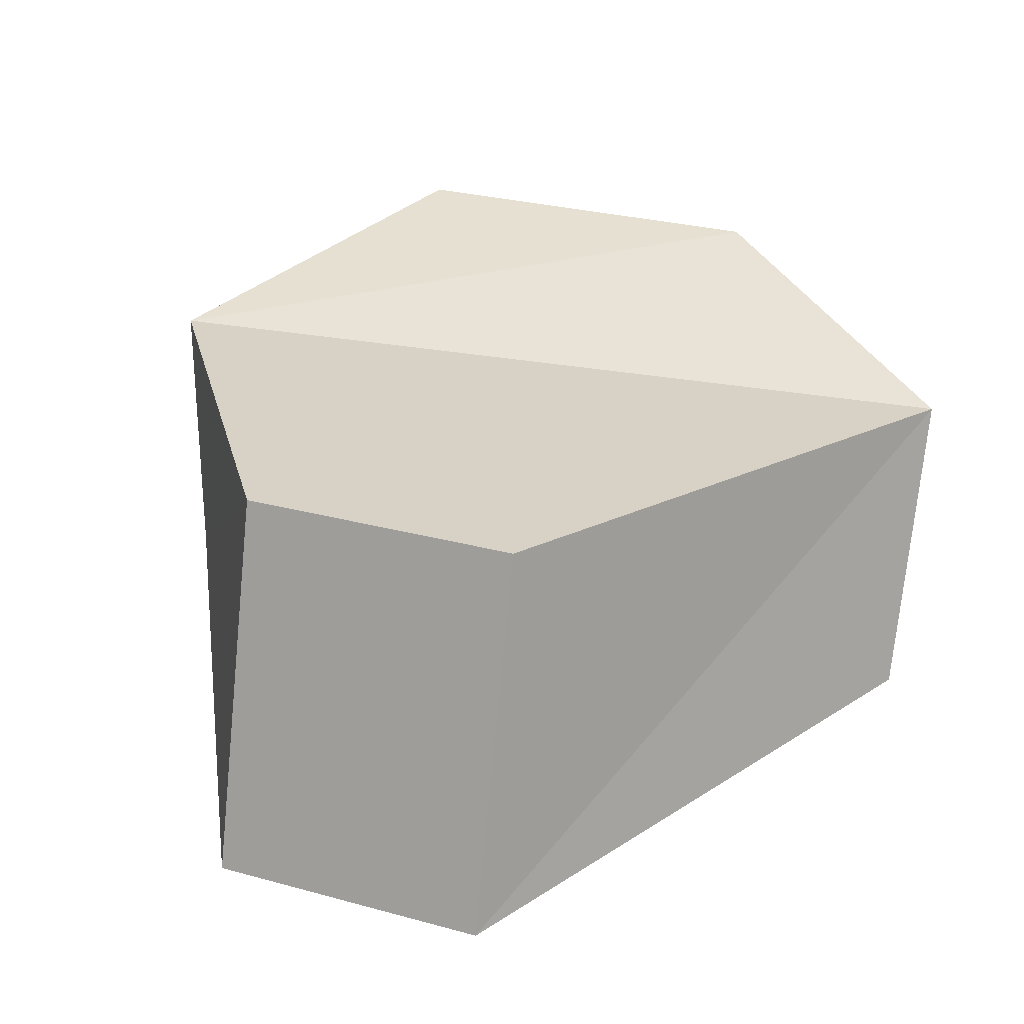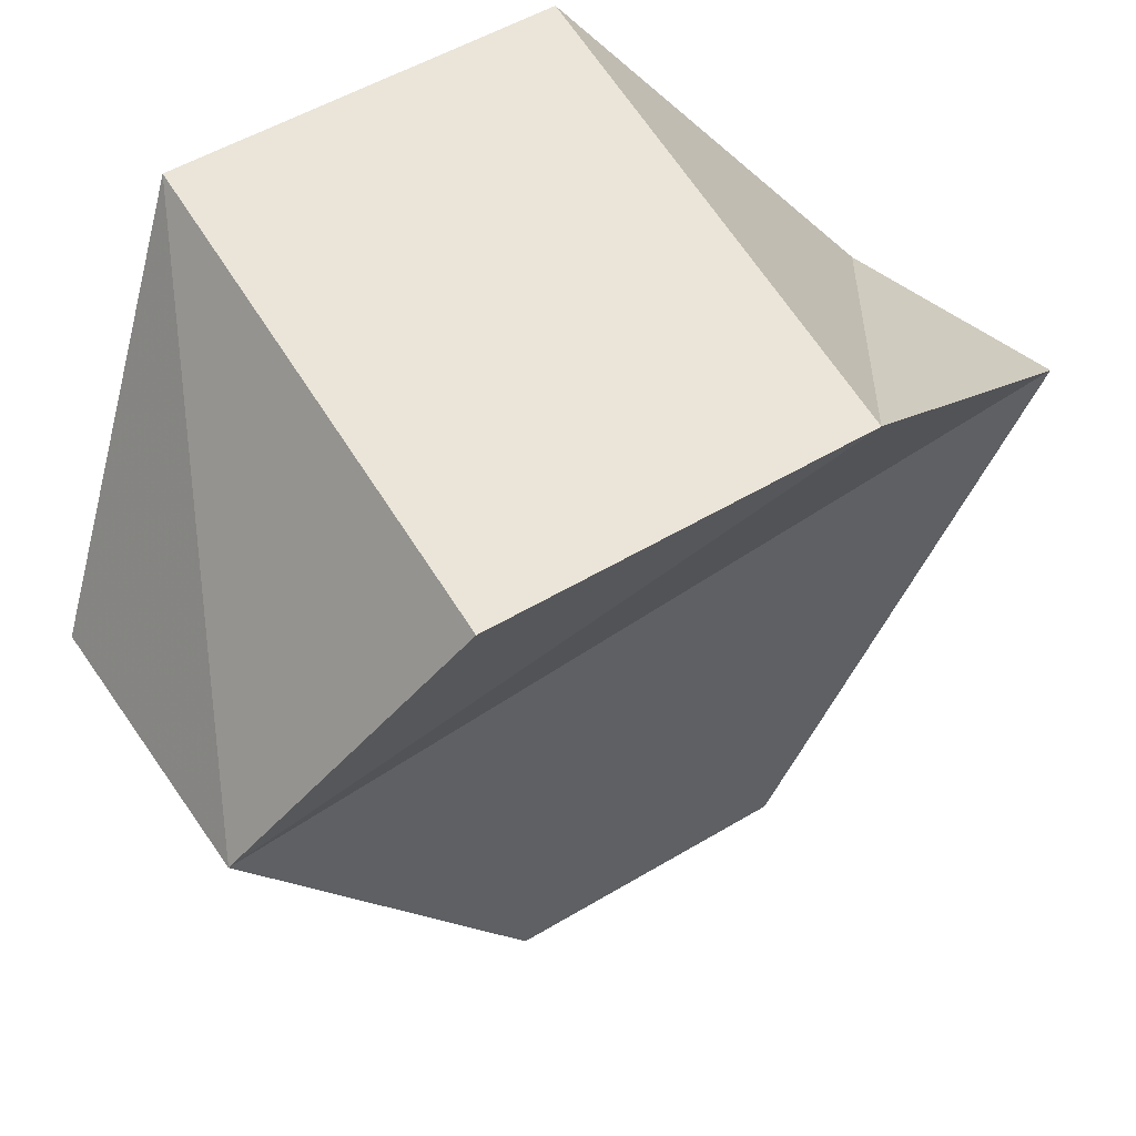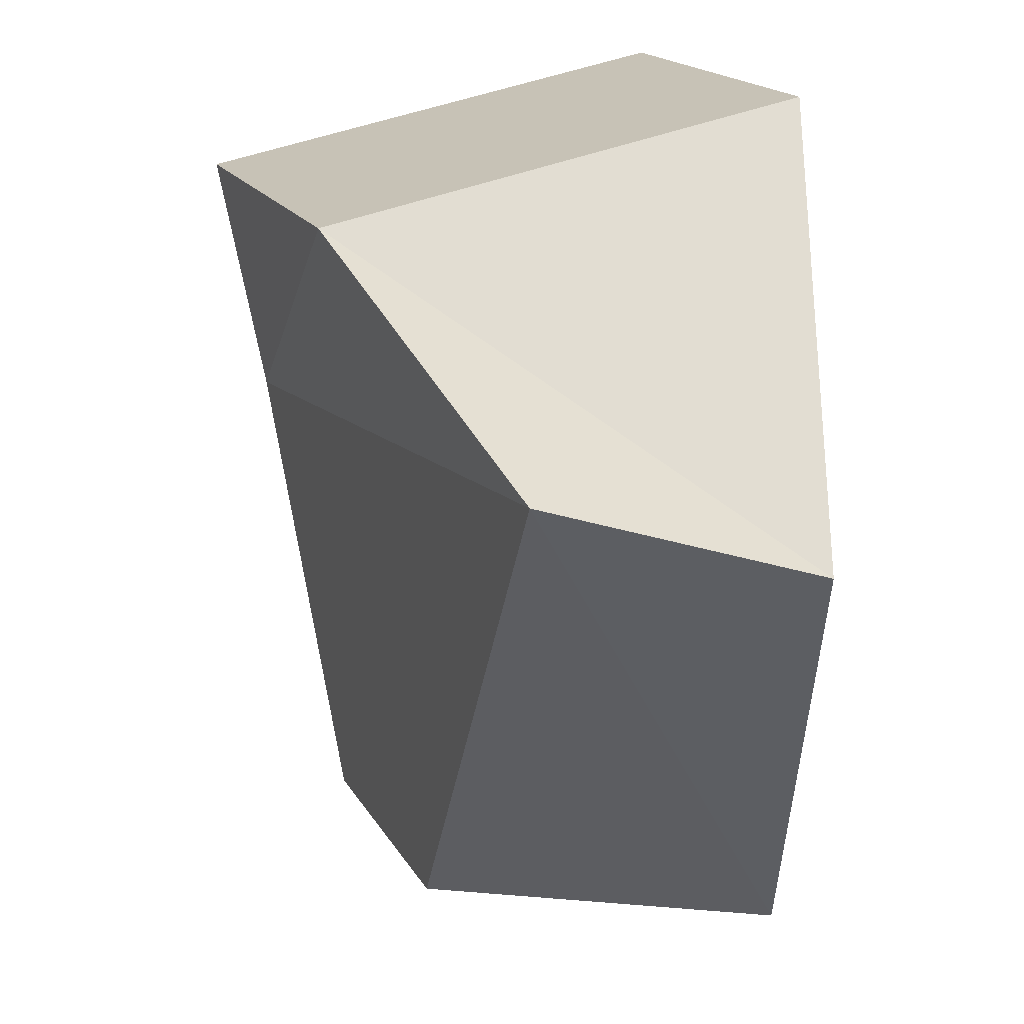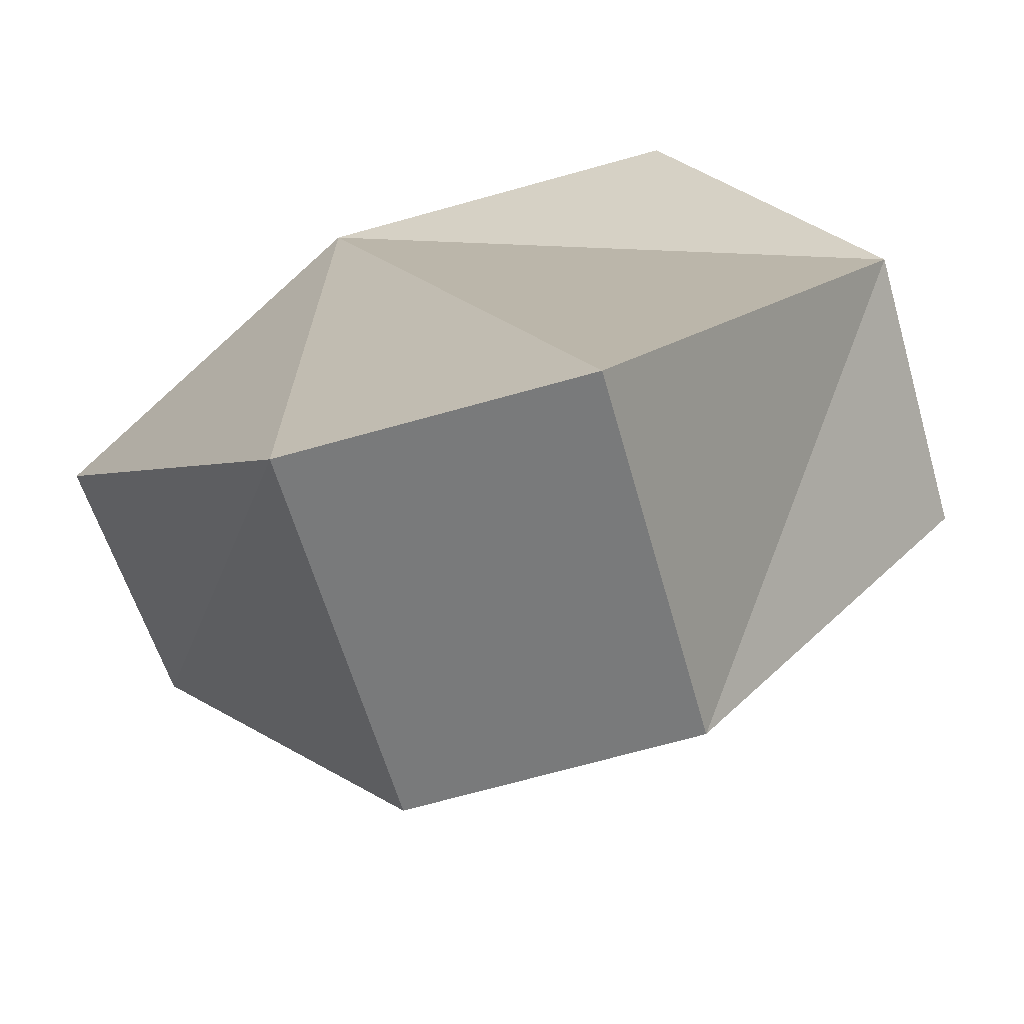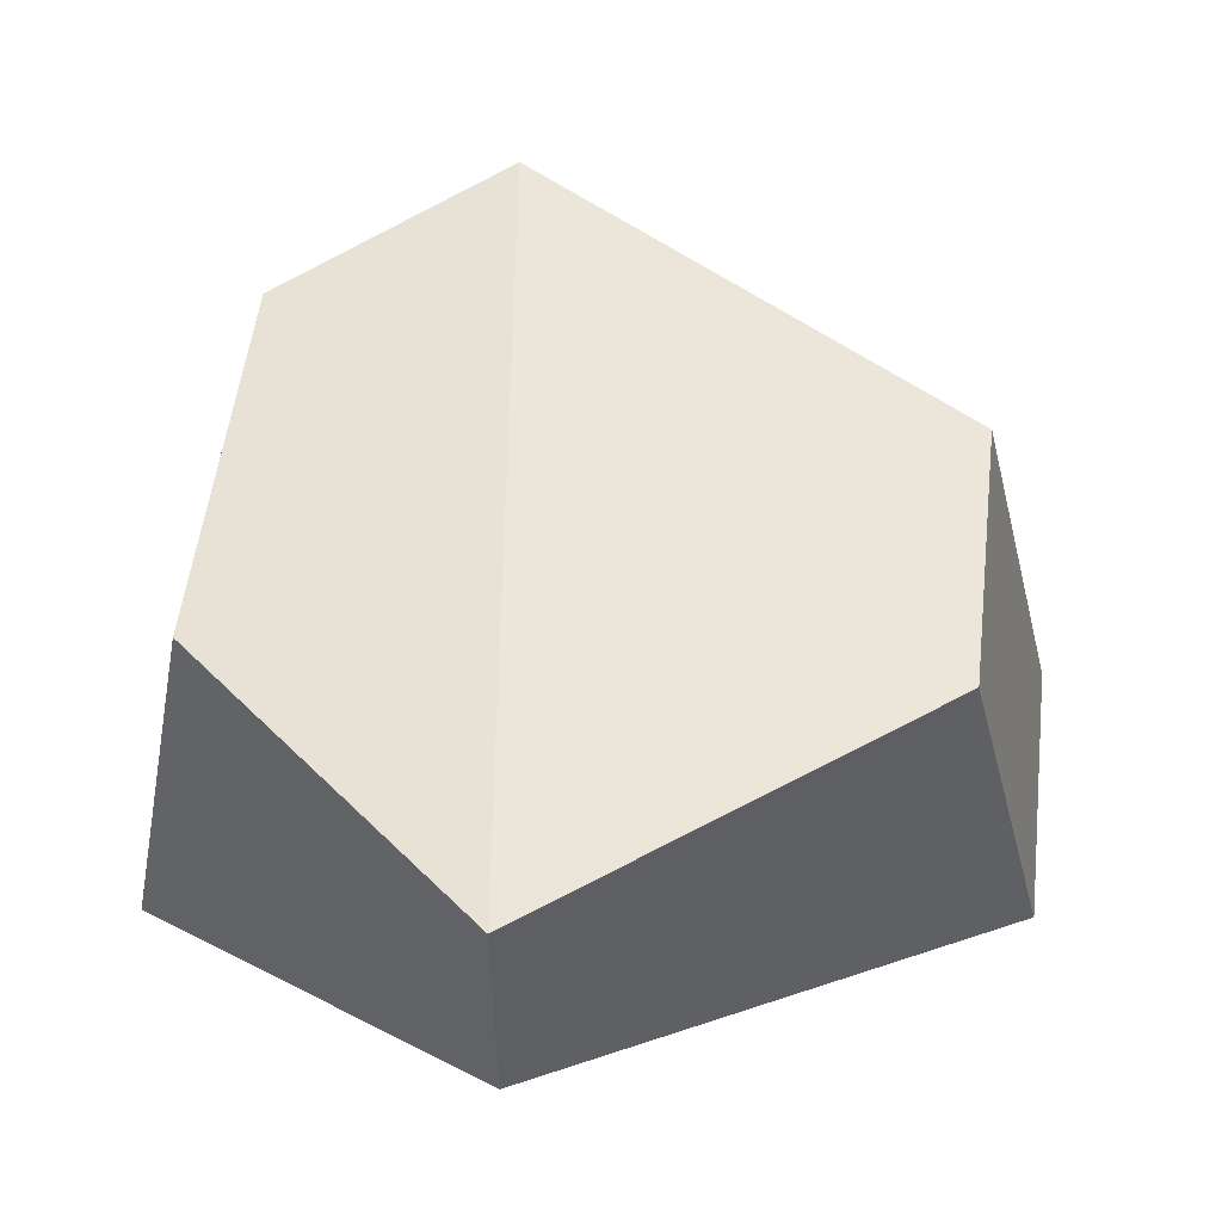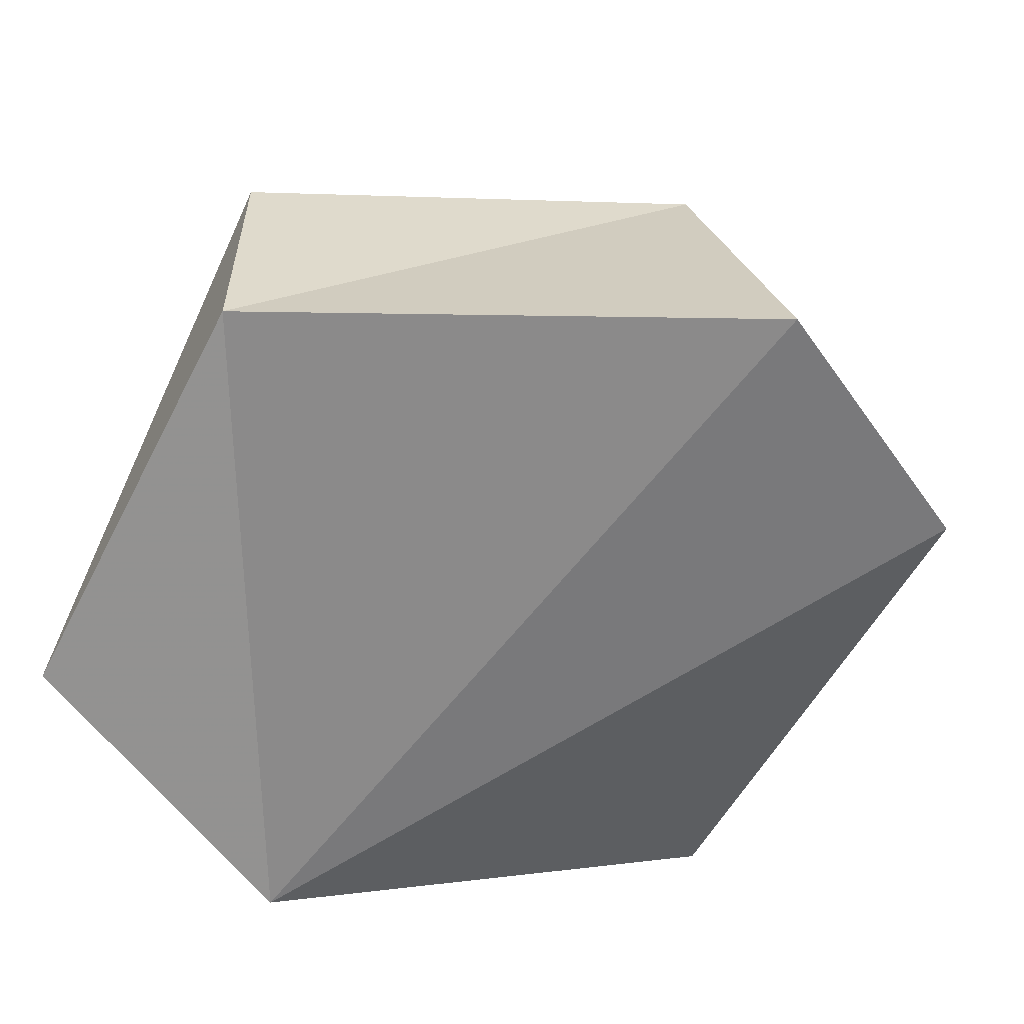
<metadata>
{"format":"obj","ext":"obj","renderer":"f3d","projection":"perspective","resolution":1024,"background":"white","views":[{"elev":27.3,"azim":-157.0,"up":"+Y"},{"elev":51.5,"azim":146.8,"up":"+Z"},{"elev":17.2,"azim":-110.3,"up":"+Z"},{"elev":-71.3,"azim":15.5,"up":"+Z"},{"elev":54.5,"azim":96.9,"up":"+Y"},{"elev":-57.9,"azim":125.1,"up":"+Y"}]}
</metadata>
<code>
v 0.1875 -0.7031 -0.01562
v 0.1641 -0.7109 -0.03125
v 0.1641 -0.7344 -0.03906
v 0.1875 -0.7422 -0.007812
v 0.2188 -0.7031 -0.01562
v 0.2344 -0.7109 -0.03906
v 0.2109 -0.7109 -0.07031
v 0.1875 -0.7109 -0.07031
v 0.1875 -0.7422 -0.07812
v 0.2109 -0.7422 -0.07812
v 0.2344 -0.7344 -0.03906
v 0.2188 -0.7422 -0.007812
f 1 2 3
f 1 3 4
f 1 4 5
f 1 5 6
f 1 6 2
f 2 6 7
f 2 7 8
f 2 8 9
f 2 9 3
f 3 9 4
f 4 9 10
f 4 10 11
f 4 11 12
f 4 12 5
f 5 12 6
f 6 12 11
f 6 11 7
f 7 11 10
f 7 10 8
f 8 10 9

</code>
